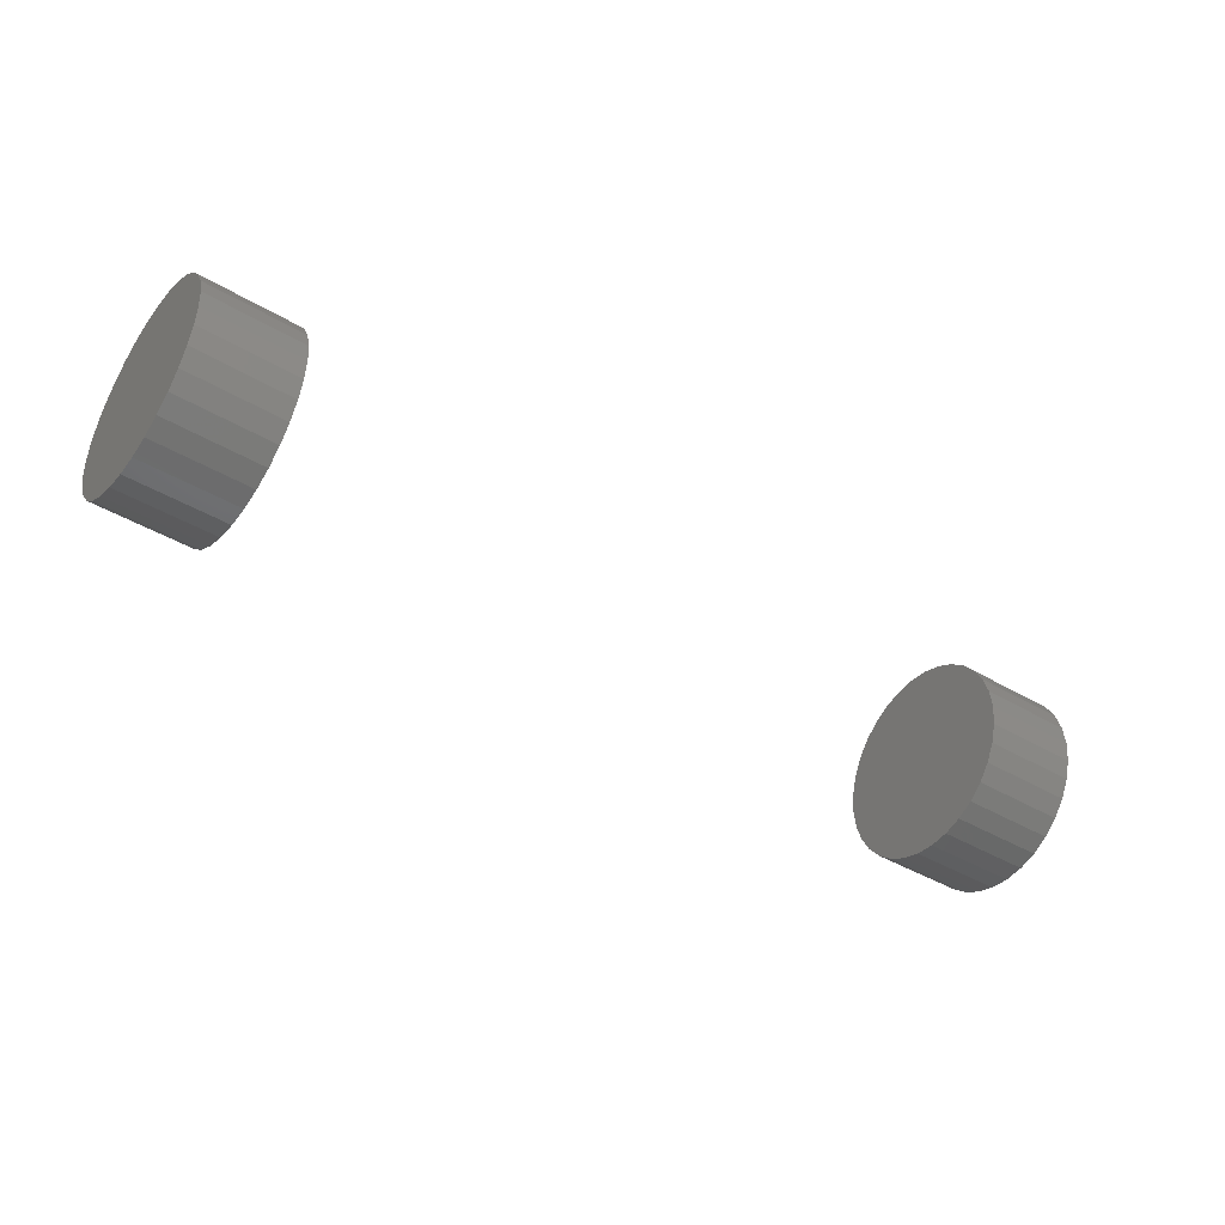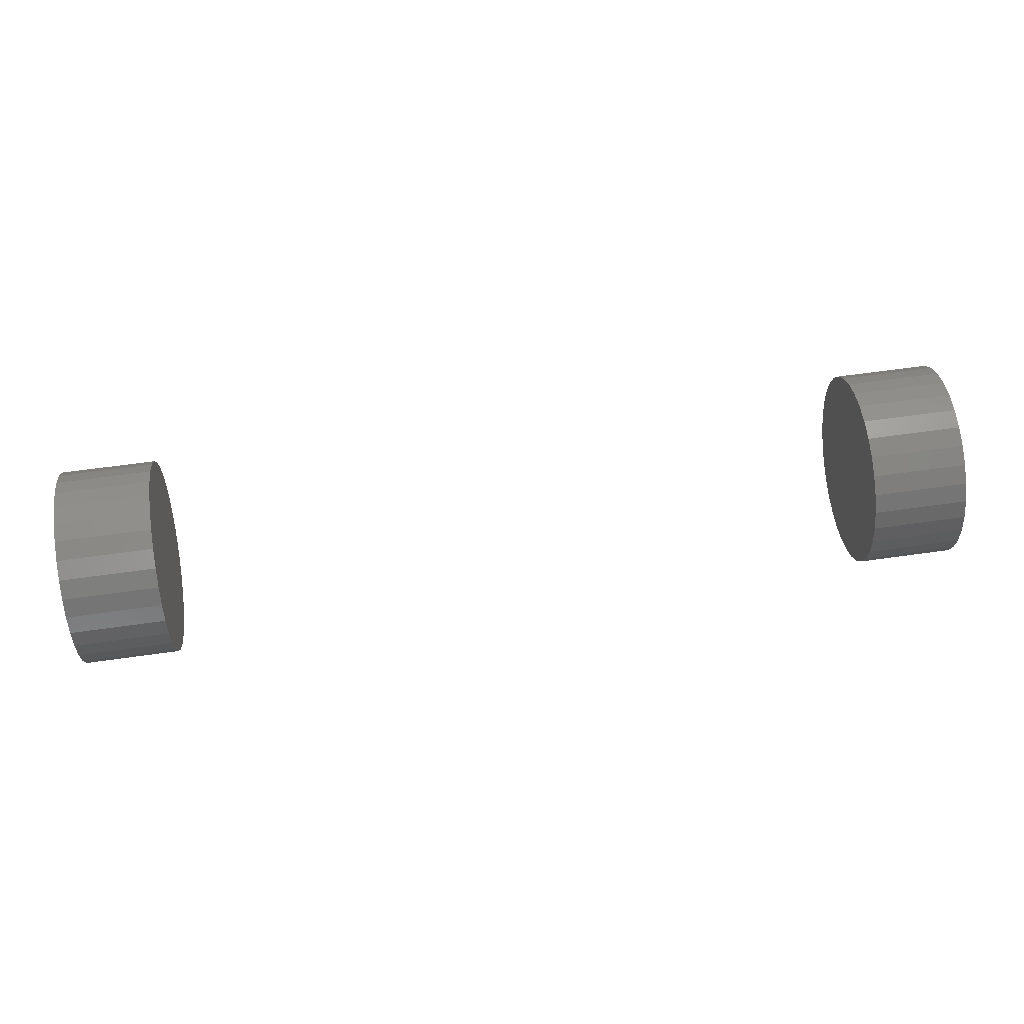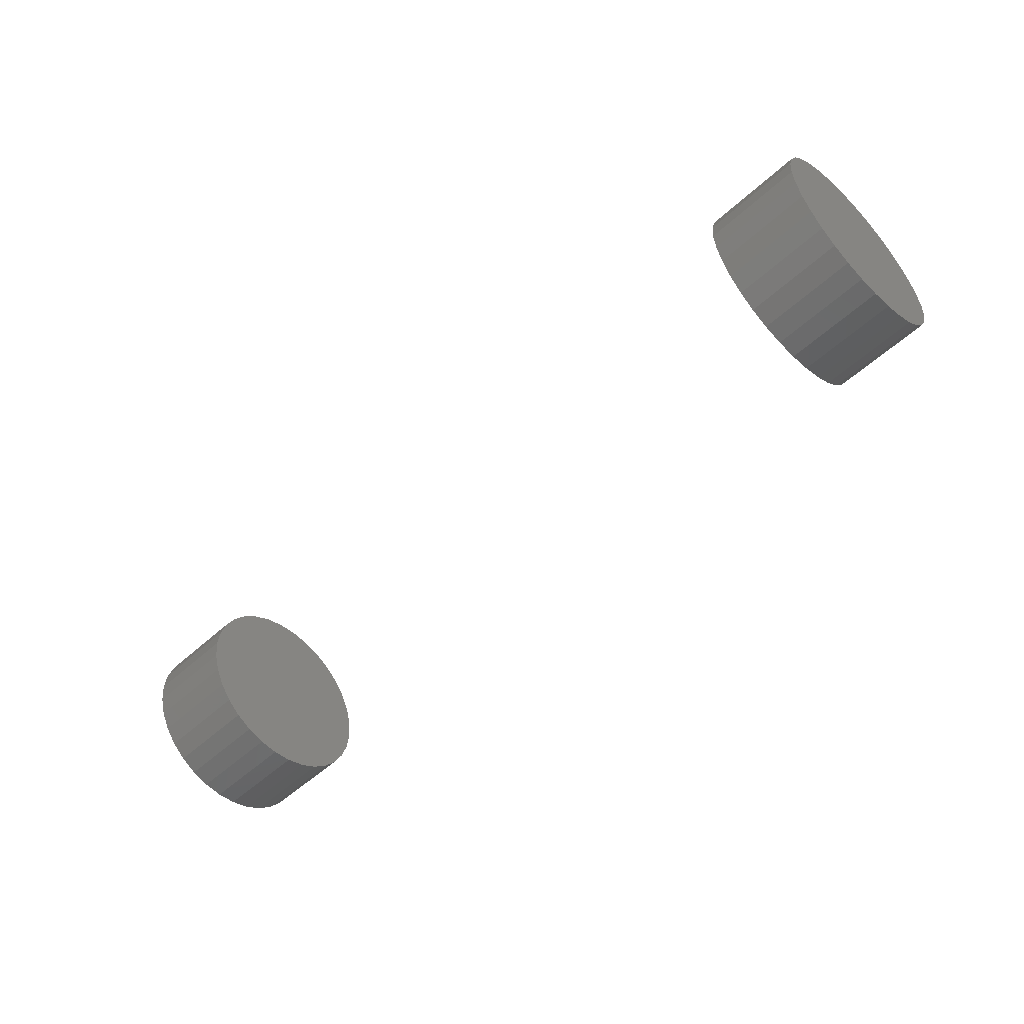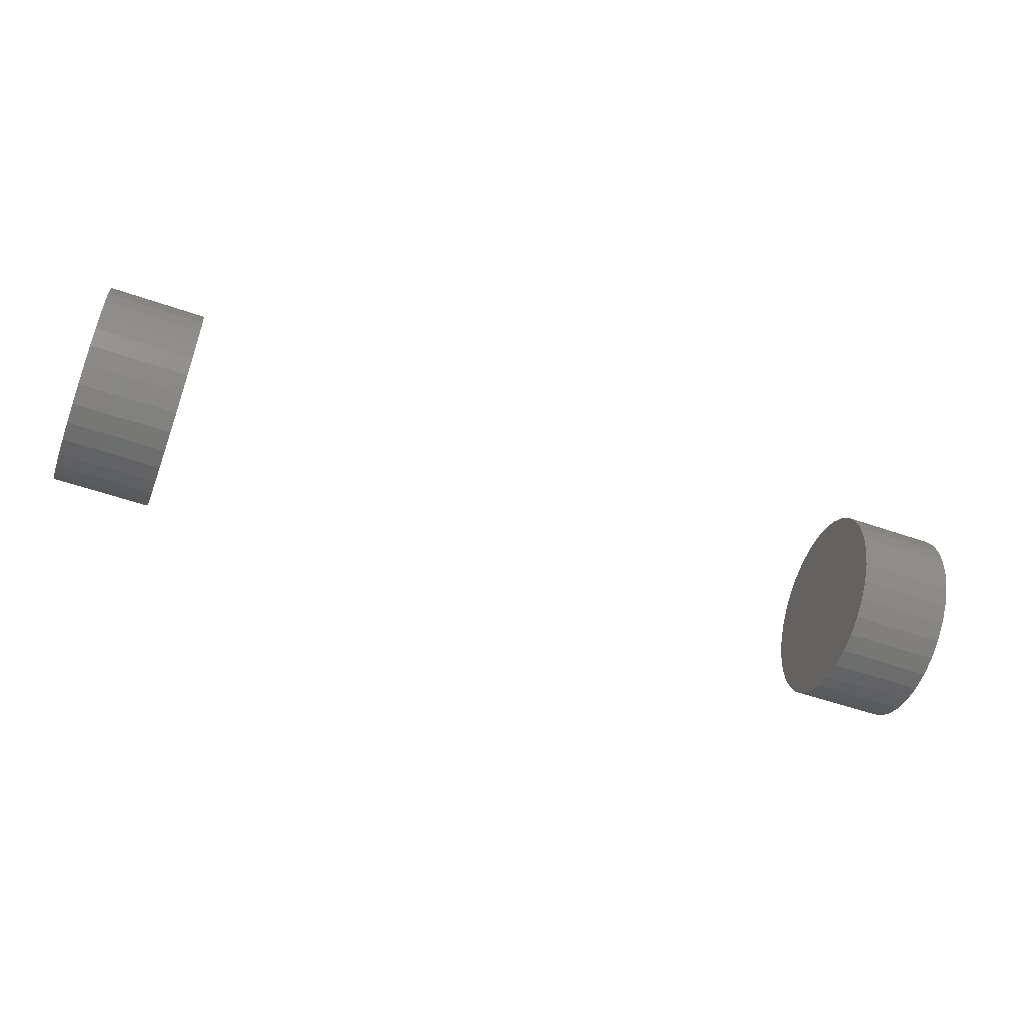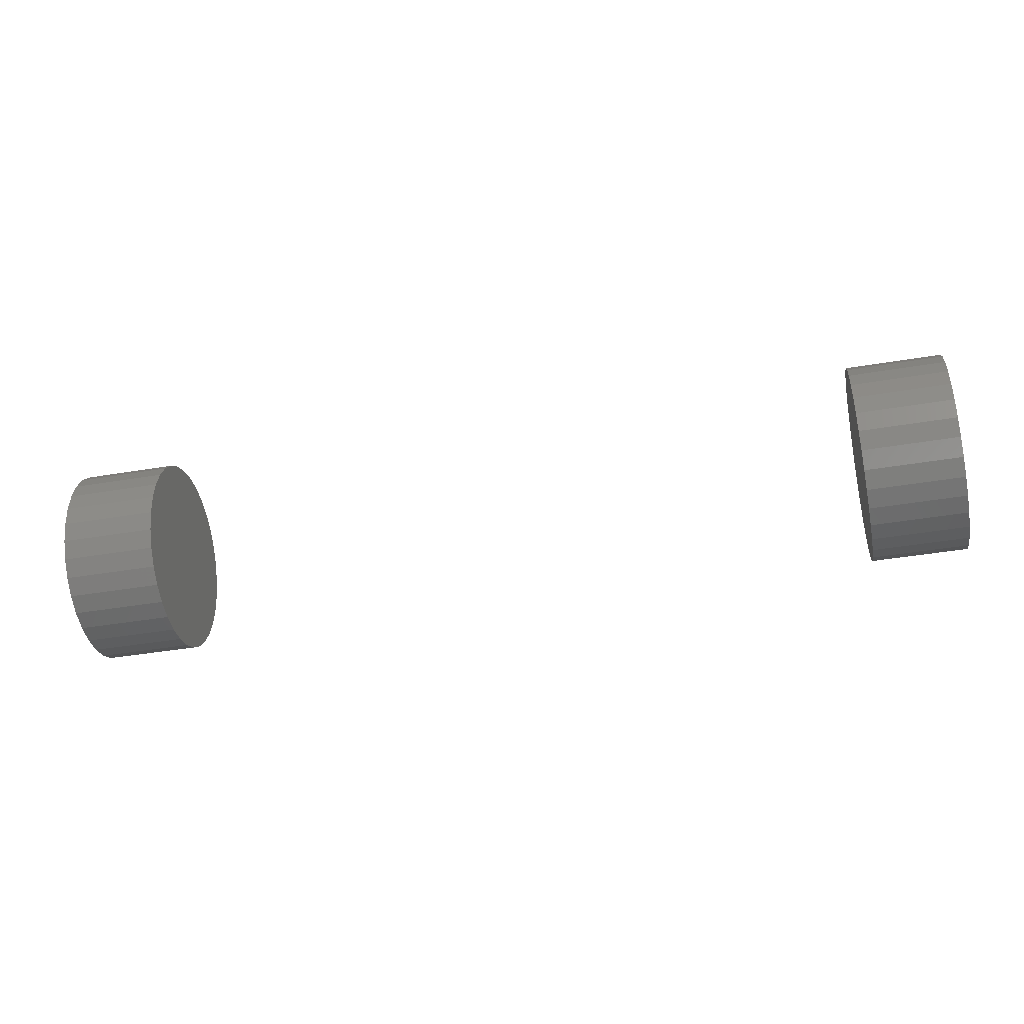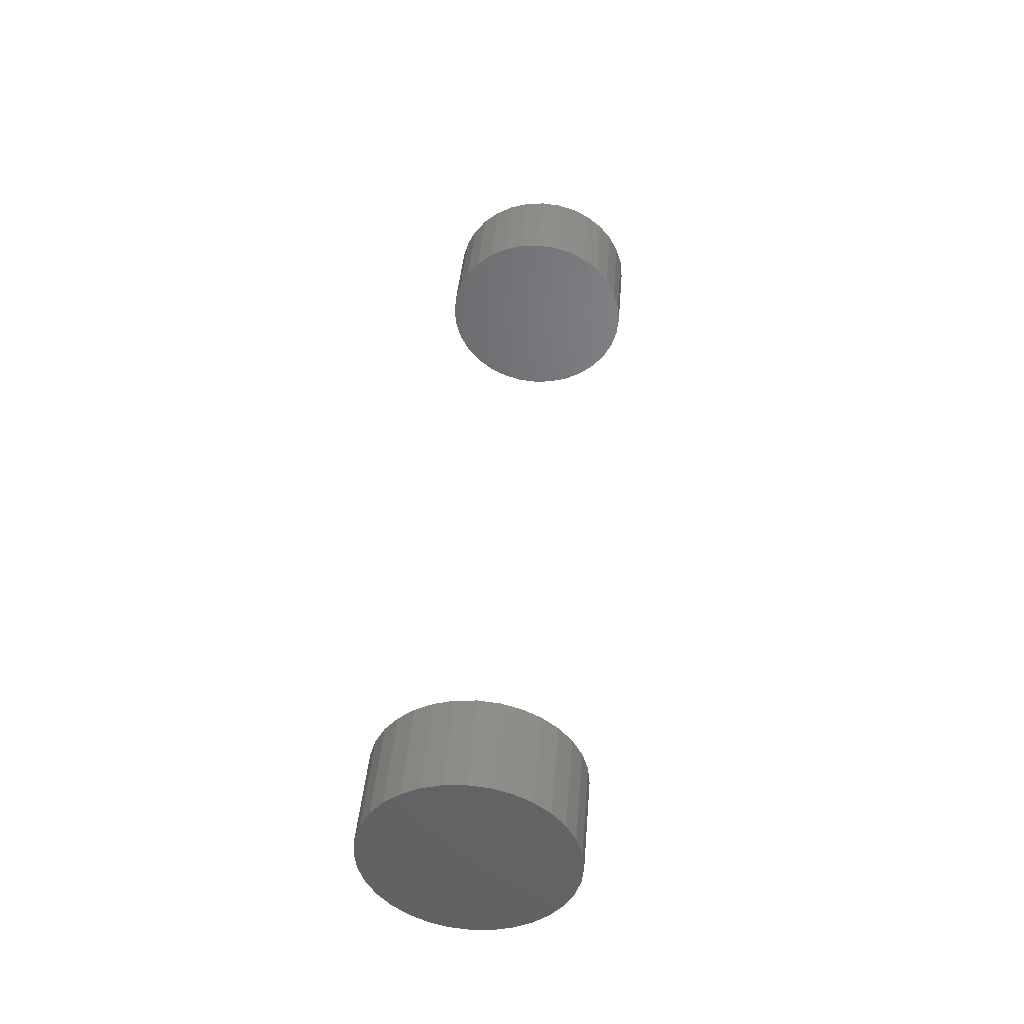
<metadata>
{"format":"stl","ext":"stl","renderer":"f3d","projection":"perspective","resolution":1024,"background":"white","views":[{"elev":-42.2,"azim":-35.5,"up":"+Y"},{"elev":62.2,"azim":171.8,"up":"+Y"},{"elev":-53.1,"azim":-135.6,"up":"+Z"},{"elev":-53.6,"azim":159.6,"up":"+Z"},{"elev":-41.0,"azim":-168.3,"up":"+Y"},{"elev":41.1,"azim":94.7,"up":"+Y"}]}
</metadata>
<code>
# stl→obj: 128 verts, 248 faces
v 0.7344 -0.09375 1.208e-17
v 0.8281 -0.09375 1.208e-17
v 0.7344 -0.09185 0.01925
v 0.8281 -0.09185 0.01925
v 0.7344 -0.08624 0.03776
v 0.8281 -0.08624 0.03776
v 0.7344 -0.07712 0.05483
v 0.8281 -0.07712 0.05483
v 0.7344 -0.06485 0.06978
v 0.8281 -0.06485 0.06978
v 0.7344 -0.04989 0.08205
v 0.8281 -0.04989 0.08205
v 0.7344 -0.03283 0.09117
v 0.8281 -0.03283 0.09117
v 0.7344 -0.01432 0.09679
v 0.8281 -0.01432 0.09679
v 0.7344 0.004934 0.09868
v 0.8281 0.004934 0.09868
v 0.7344 0.02419 0.09679
v 0.8281 0.02419 0.09679
v 0.7344 0.0427 0.09117
v 0.8281 0.0427 0.09117
v 0.7344 0.05976 0.08205
v 0.8281 0.05976 0.08205
v 0.7344 0.07471 0.06978
v 0.8281 0.07471 0.06978
v 0.7344 0.08699 0.05483
v 0.8281 0.08699 0.05483
v 0.7344 0.09611 0.03776
v 0.8281 0.09611 0.03776
v 0.7344 0.1017 0.01925
v 0.8281 0.1017 0.01925
v 0.7344 0.1036 -3.626e-17
v 0.8281 0.1036 -1.209e-17
v -0.07812 -0.09375 1.208e-17
v 0.01562 -0.09375 1.208e-17
v -0.07812 -0.09185 0.01925
v 0.01562 -0.09185 0.01925
v -0.07812 -0.08624 0.03776
v 0.01562 -0.08624 0.03776
v -0.07812 -0.07712 0.05483
v 0.01562 -0.07712 0.05483
v -0.07812 -0.06485 0.06978
v 0.01562 -0.06485 0.06978
v -0.07812 -0.04989 0.08205
v 0.01562 -0.04989 0.08205
v -0.07812 -0.03283 0.09117
v 0.01562 -0.03283 0.09117
v -0.07812 -0.01432 0.09679
v 0.01562 -0.01432 0.09679
v -0.07812 0.004934 0.09868
v 0.01562 0.004934 0.09868
v -0.07812 0.02419 0.09679
v 0.01562 0.02419 0.09679
v -0.07812 0.0427 0.09117
v 0.01562 0.0427 0.09117
v -0.07812 0.05976 0.08205
v 0.01562 0.05976 0.08205
v -0.07812 0.07471 0.06978
v 0.01562 0.07471 0.06978
v -0.07812 0.08699 0.05483
v 0.01562 0.08699 0.05483
v -0.07812 0.09611 0.03776
v 0.01562 0.09611 0.03776
v -0.07812 0.1017 0.01925
v 0.01562 0.1017 0.01925
v -0.07812 0.1036 -3.626e-17
v 0.01562 0.1036 -1.209e-17
v 0.7344 0.1017 -0.01925
v 0.8281 0.1017 -0.01925
v 0.7344 0.09611 -0.03776
v 0.8281 0.09611 -0.03776
v 0.7344 0.08699 -0.05483
v 0.8281 0.08699 -0.05483
v 0.7344 0.07471 -0.06978
v 0.8281 0.07471 -0.06978
v 0.7344 0.05976 -0.08205
v 0.8281 0.05976 -0.08205
v 0.7344 0.0427 -0.09117
v 0.8281 0.0427 -0.09117
v 0.7344 0.02419 -0.09679
v 0.8281 0.02419 -0.09679
v 0.7344 0.004934 -0.09868
v 0.8281 0.004934 -0.09868
v 0.7344 -0.01432 -0.09679
v 0.8281 -0.01432 -0.09679
v 0.7344 -0.03283 -0.09117
v 0.8281 -0.03283 -0.09117
v 0.7344 -0.04989 -0.08205
v 0.8281 -0.04989 -0.08205
v 0.7344 -0.06485 -0.06978
v 0.8281 -0.06485 -0.06978
v 0.7344 -0.07712 -0.05483
v 0.8281 -0.07712 -0.05483
v 0.7344 -0.08624 -0.03776
v 0.8281 -0.08624 -0.03776
v 0.7344 -0.09185 -0.01925
v 0.8281 -0.09185 -0.01925
v -0.07812 0.1017 -0.01925
v 0.01562 0.1017 -0.01925
v -0.07812 0.09611 -0.03776
v 0.01562 0.09611 -0.03776
v -0.07812 0.08699 -0.05483
v 0.01562 0.08699 -0.05483
v -0.07812 0.07471 -0.06978
v 0.01562 0.07471 -0.06978
v -0.07812 0.05976 -0.08205
v 0.01562 0.05976 -0.08205
v -0.07812 0.0427 -0.09117
v 0.01562 0.0427 -0.09117
v -0.07812 0.02419 -0.09679
v 0.01562 0.02419 -0.09679
v -0.07812 0.004934 -0.09868
v 0.01562 0.004934 -0.09868
v -0.07812 -0.01432 -0.09679
v 0.01562 -0.01432 -0.09679
v -0.07812 -0.03283 -0.09117
v 0.01562 -0.03283 -0.09117
v -0.07812 -0.04989 -0.08205
v 0.01562 -0.04989 -0.08205
v -0.07812 -0.06485 -0.06978
v 0.01562 -0.06485 -0.06978
v -0.07812 -0.07712 -0.05483
v 0.01562 -0.07712 -0.05483
v -0.07812 -0.08624 -0.03776
v 0.01562 -0.08624 -0.03776
v -0.07812 -0.09185 -0.01925
v 0.01562 -0.09185 -0.01925
f 1 2 3
f 3 2 4
f 3 4 5
f 5 4 6
f 5 6 7
f 7 6 8
f 7 8 9
f 9 8 10
f 9 10 11
f 11 10 12
f 11 12 13
f 13 12 14
f 13 14 15
f 15 14 16
f 15 16 17
f 17 16 18
f 17 18 19
f 19 18 20
f 19 20 21
f 21 20 22
f 21 22 23
f 23 22 24
f 23 24 25
f 25 24 26
f 25 26 27
f 27 26 28
f 27 28 29
f 29 28 30
f 29 30 31
f 31 30 32
f 31 32 33
f 33 32 34
f 35 36 37
f 37 36 38
f 37 38 39
f 39 38 40
f 39 40 41
f 41 40 42
f 41 42 43
f 43 42 44
f 43 44 45
f 45 44 46
f 45 46 47
f 47 46 48
f 47 48 49
f 49 48 50
f 49 50 51
f 51 50 52
f 51 52 53
f 53 52 54
f 53 54 55
f 55 54 56
f 55 56 57
f 57 56 58
f 57 58 59
f 59 58 60
f 59 60 61
f 61 60 62
f 61 62 63
f 63 62 64
f 63 64 65
f 65 64 66
f 65 66 67
f 67 66 68
f 33 34 69
f 69 34 70
f 69 70 71
f 71 70 72
f 71 72 73
f 73 72 74
f 73 74 75
f 75 74 76
f 75 76 77
f 77 76 78
f 77 78 79
f 79 78 80
f 79 80 81
f 81 80 82
f 81 82 83
f 83 82 84
f 83 84 85
f 85 84 86
f 85 86 87
f 87 86 88
f 87 88 89
f 89 88 90
f 89 90 91
f 91 90 92
f 91 92 93
f 93 92 94
f 93 94 95
f 95 94 96
f 95 96 97
f 97 96 98
f 97 98 1
f 1 98 2
f 67 68 99
f 99 68 100
f 99 100 101
f 101 100 102
f 101 102 103
f 103 102 104
f 103 104 105
f 105 104 106
f 105 106 107
f 107 106 108
f 107 108 109
f 109 108 110
f 109 110 111
f 111 110 112
f 111 112 113
f 113 112 114
f 113 114 115
f 115 114 116
f 115 116 117
f 117 116 118
f 117 118 119
f 119 118 120
f 119 120 121
f 121 120 122
f 121 122 123
f 123 122 124
f 123 124 125
f 125 124 126
f 125 126 127
f 127 126 128
f 127 128 35
f 35 128 36
f 50 54 52
f 54 50 48
f 54 48 56
f 56 48 46
f 56 46 58
f 108 118 110
f 110 118 116
f 110 116 112
f 112 116 114
f 58 46 60
f 60 46 44
f 60 44 62
f 62 44 42
f 62 42 64
f 64 42 40
f 64 40 66
f 66 40 38
f 66 38 68
f 68 38 36
f 68 36 100
f 100 36 128
f 100 128 102
f 102 128 126
f 102 126 104
f 104 126 124
f 104 124 106
f 106 124 122
f 106 122 108
f 108 122 120
f 108 120 118
f 17 19 15
f 13 15 19
f 21 13 19
f 11 13 21
f 23 11 21
f 79 87 77
f 85 87 79
f 81 85 79
f 83 85 81
f 87 89 77
f 77 89 91
f 77 91 75
f 75 91 93
f 75 93 73
f 73 93 95
f 73 95 71
f 71 95 97
f 71 97 69
f 69 97 1
f 69 1 33
f 33 1 3
f 33 3 31
f 31 3 5
f 31 5 29
f 29 5 7
f 29 7 27
f 27 7 9
f 27 9 25
f 25 9 11
f 25 11 23
f 51 53 49
f 47 49 53
f 55 47 53
f 45 47 55
f 57 45 55
f 109 117 107
f 115 117 109
f 111 115 109
f 113 115 111
f 117 119 107
f 107 119 121
f 107 121 105
f 105 121 123
f 105 123 103
f 103 123 125
f 103 125 101
f 101 125 127
f 101 127 99
f 99 127 35
f 99 35 67
f 67 35 37
f 67 37 65
f 65 37 39
f 65 39 63
f 63 39 41
f 63 41 61
f 61 41 43
f 61 43 59
f 59 43 45
f 59 45 57
f 16 20 18
f 20 16 14
f 20 14 22
f 22 14 12
f 22 12 24
f 78 88 80
f 80 88 86
f 80 86 82
f 82 86 84
f 24 12 26
f 26 12 10
f 26 10 28
f 28 10 8
f 28 8 30
f 30 8 6
f 30 6 32
f 32 6 4
f 32 4 34
f 34 4 2
f 34 2 70
f 70 2 98
f 70 98 72
f 72 98 96
f 72 96 74
f 74 96 94
f 74 94 76
f 76 94 92
f 76 92 78
f 78 92 90
f 78 90 88

</code>
